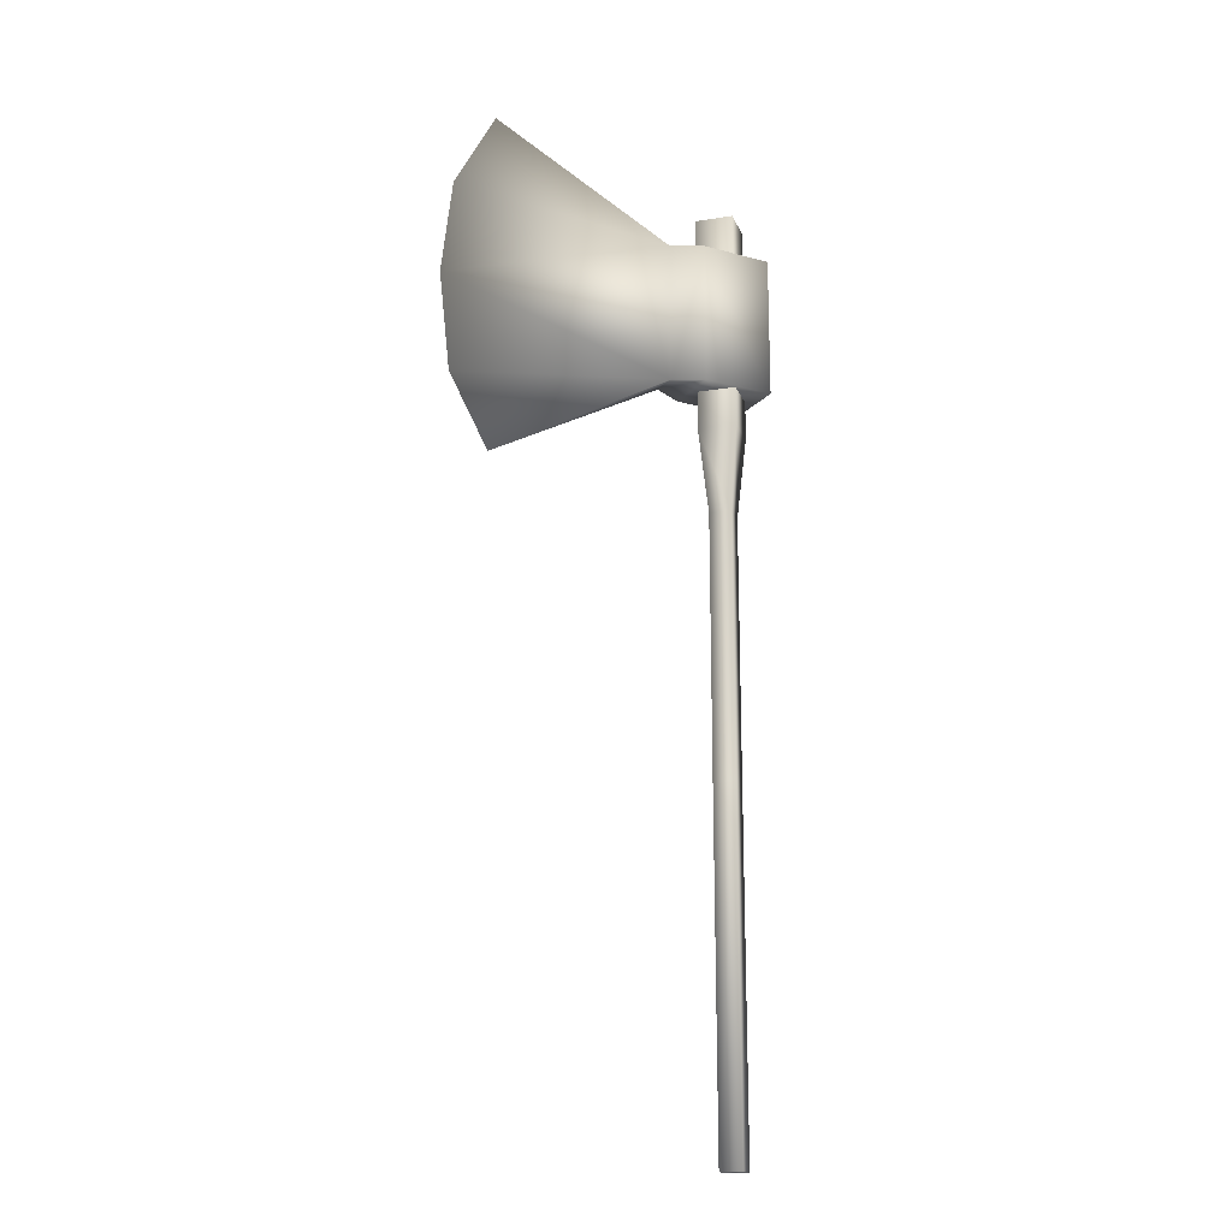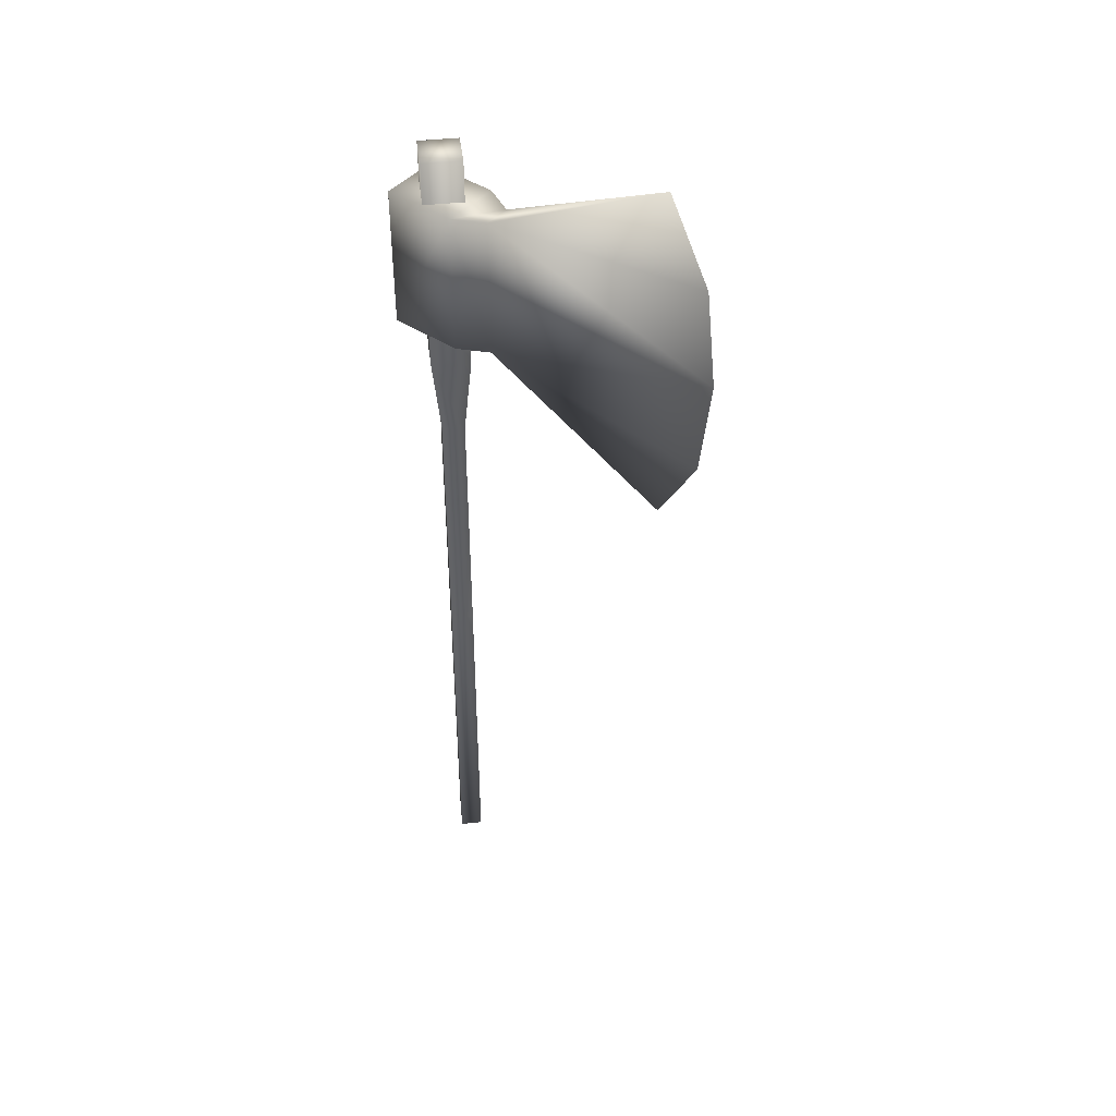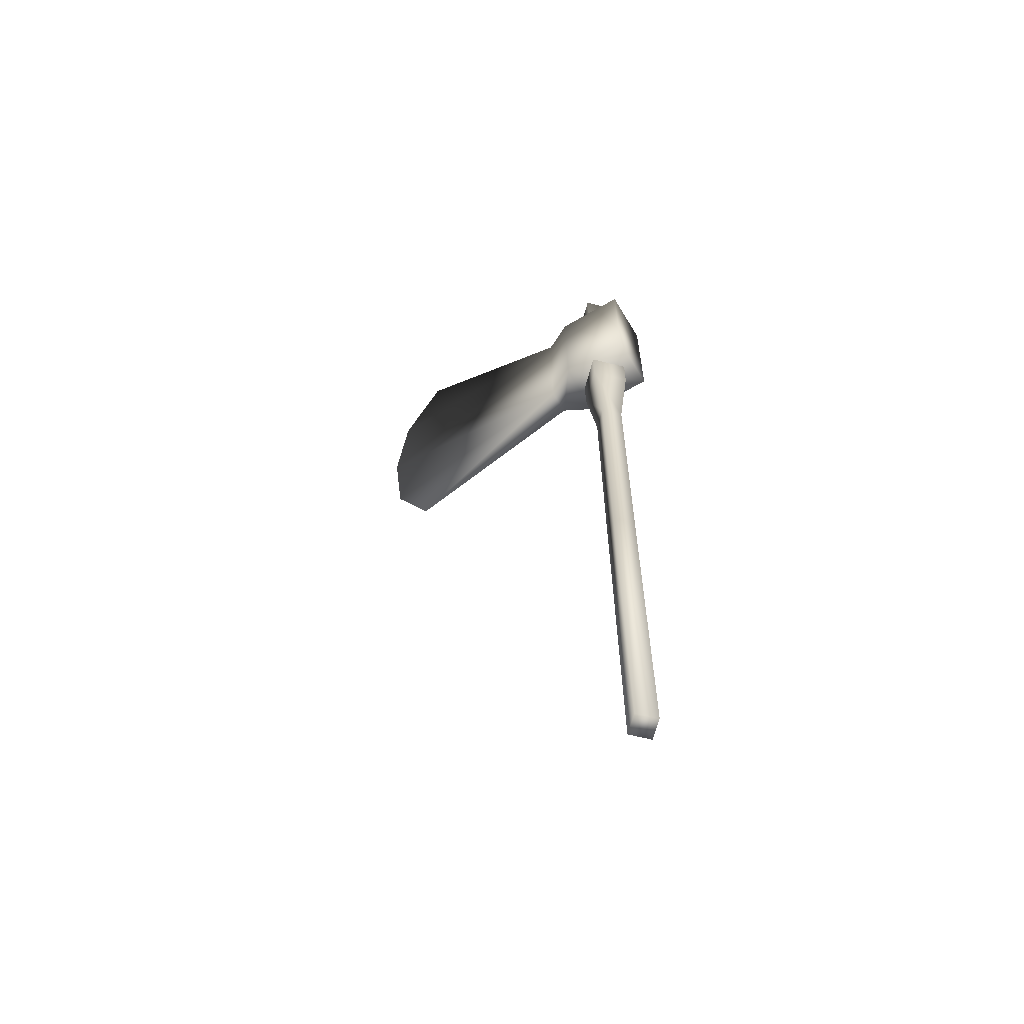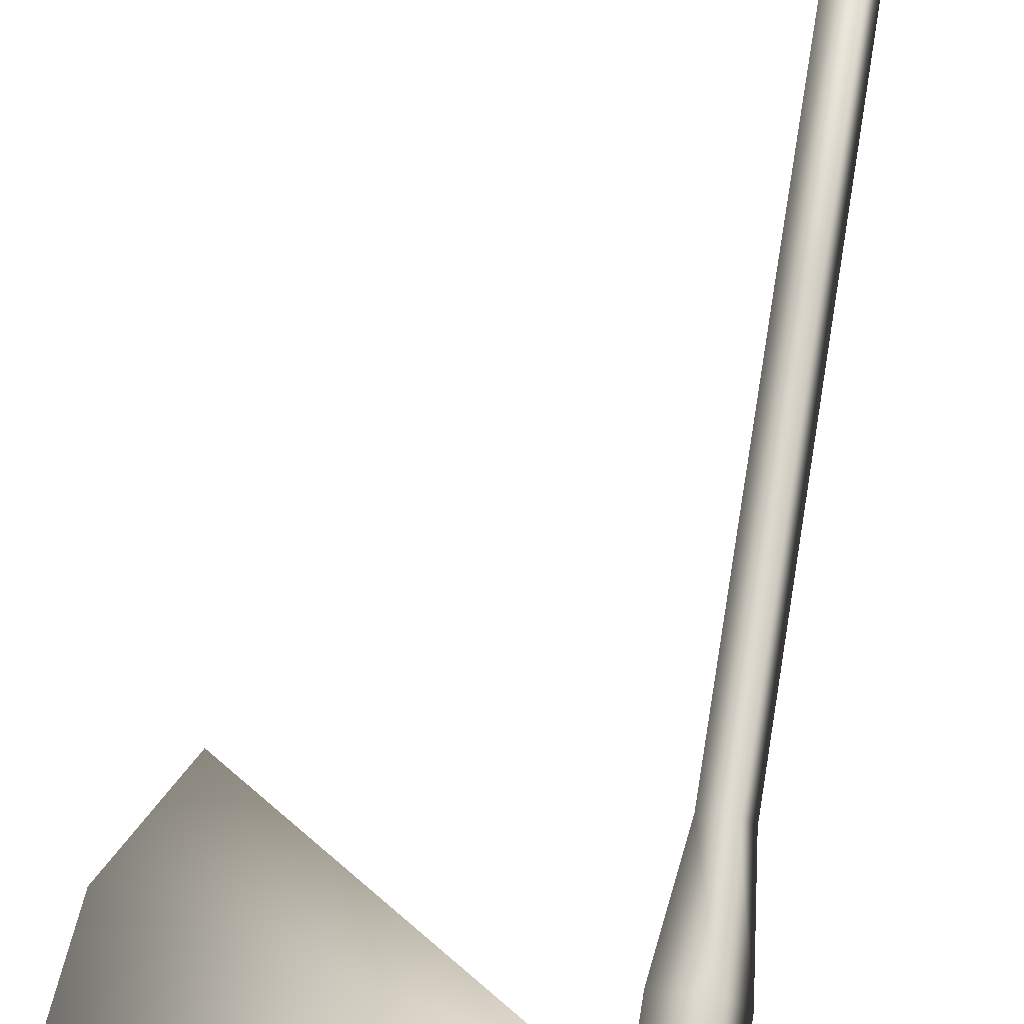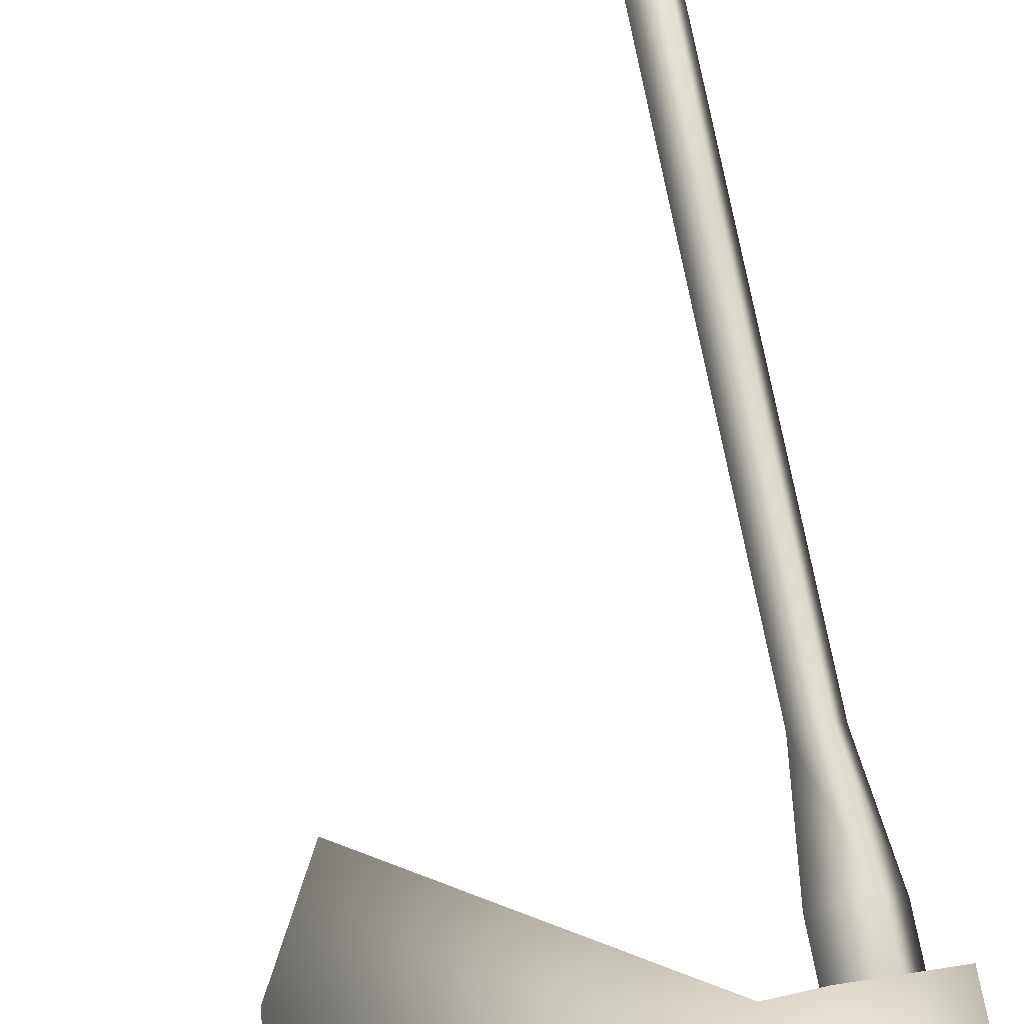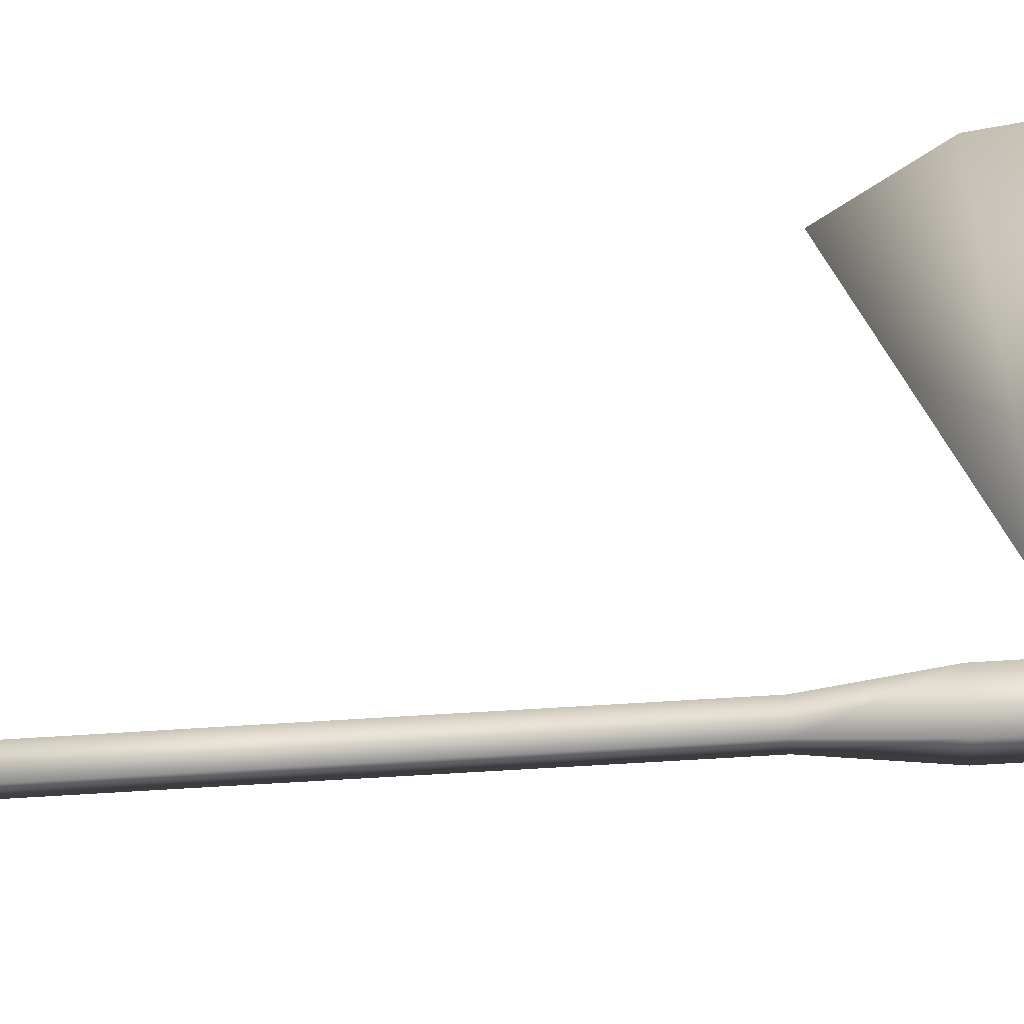
<metadata>
{"format":"obj","ext":"obj","renderer":"f3d","projection":"perspective","resolution":1024,"background":"white","views":[{"elev":-18.3,"azim":134.7,"up":"+Y"},{"elev":43.5,"azim":20.1,"up":"+Y"},{"elev":-62.1,"azim":-166.8,"up":"+Y"},{"elev":75.1,"azim":-170.9,"up":"+Z"},{"elev":75.0,"azim":168.7,"up":"+Z"},{"elev":-50.4,"azim":94.4,"up":"+Z"}]}
</metadata>
<code>
v  -3.216 85.16 -1.103
v  -0.8777 85.16 3.411
v  1.298 85.16 -3.441
v  3.636 85.16 1.073
v  -0.4826 -37.41 1.966
v  -1.832 -37.41 -0.6634
v  2.136 -37.41 0.5967
v  0.787 -37.41 -2.032
v  -0.8777 55.31 3.411
v  3.636 55.31 1.073
v  2.209 44 0.6199
v  -0.4247 44 1.984
v  1.298 55.31 -3.441
v  0.845 44 -2.014
v  -3.216 55.31 -1.103
v  -1.789 44 -0.6498
v  2.209 9.074 0.6199
v  -0.4247 9.074 1.984
v  0.845 9.074 -2.014
v  -1.789 9.074 -0.6498
v  -5.854 79.5 2.114
v  -3.515 79.5 -5.252
v  -5.854 60.5 2.114
v  -3.515 60.5 -5.252
v  31.69 46.57 9.982
v  8.82 60.5 0.8479
v  36.84 56.13 11.62
v  36.85 81.92 11.62
v  8.82 79.5 0.8479
v  31.45 92.58 9.907
v  7.741 79.5 4.248
v  7.741 60.5 4.248
v  3.267 79.5 5.01
v  5.607 79.5 -2.356
v  5.607 60.5 -2.356
v  3.267 60.5 5.01
v  38.27 69.18 12.07
f 1 2 3
f 4 3 2
f 5 6 7
f 8 7 6
f 2 9 4
f 10 4 9
f 10 9 11
f 12 11 9
f 4 10 3
f 13 3 10
f 13 10 14
f 11 14 10
f 3 13 1
f 15 1 13
f 15 13 16
f 14 16 13
f 1 15 2
f 9 2 15
f 9 15 12
f 16 12 15
f 7 17 5
f 18 5 17
f 18 17 12
f 11 12 17
f 8 19 7
f 17 7 19
f 17 19 11
f 14 11 19
f 6 20 8
f 19 8 20
f 19 20 14
f 16 14 20
f 5 18 6
f 20 6 18
f 20 18 16
f 12 16 18
f 21 22 23
f 24 23 22
f 25 26 27
f 28 29 30
f 30 31 28
f 27 32 25
f 31 30 29
f 26 25 32
f 21 33 22
f 34 22 33
f 34 33 29
f 31 29 33
f 24 35 23
f 36 23 35
f 36 35 32
f 26 32 35
f 22 34 24
f 35 24 34
f 35 34 26
f 29 26 34
f 31 33 32
f 36 32 33
f 36 33 23
f 21 23 33
f 26 37 27
f 28 37 29
f 29 37 26
f 31 37 28
f 27 37 32
f 32 37 31

</code>
